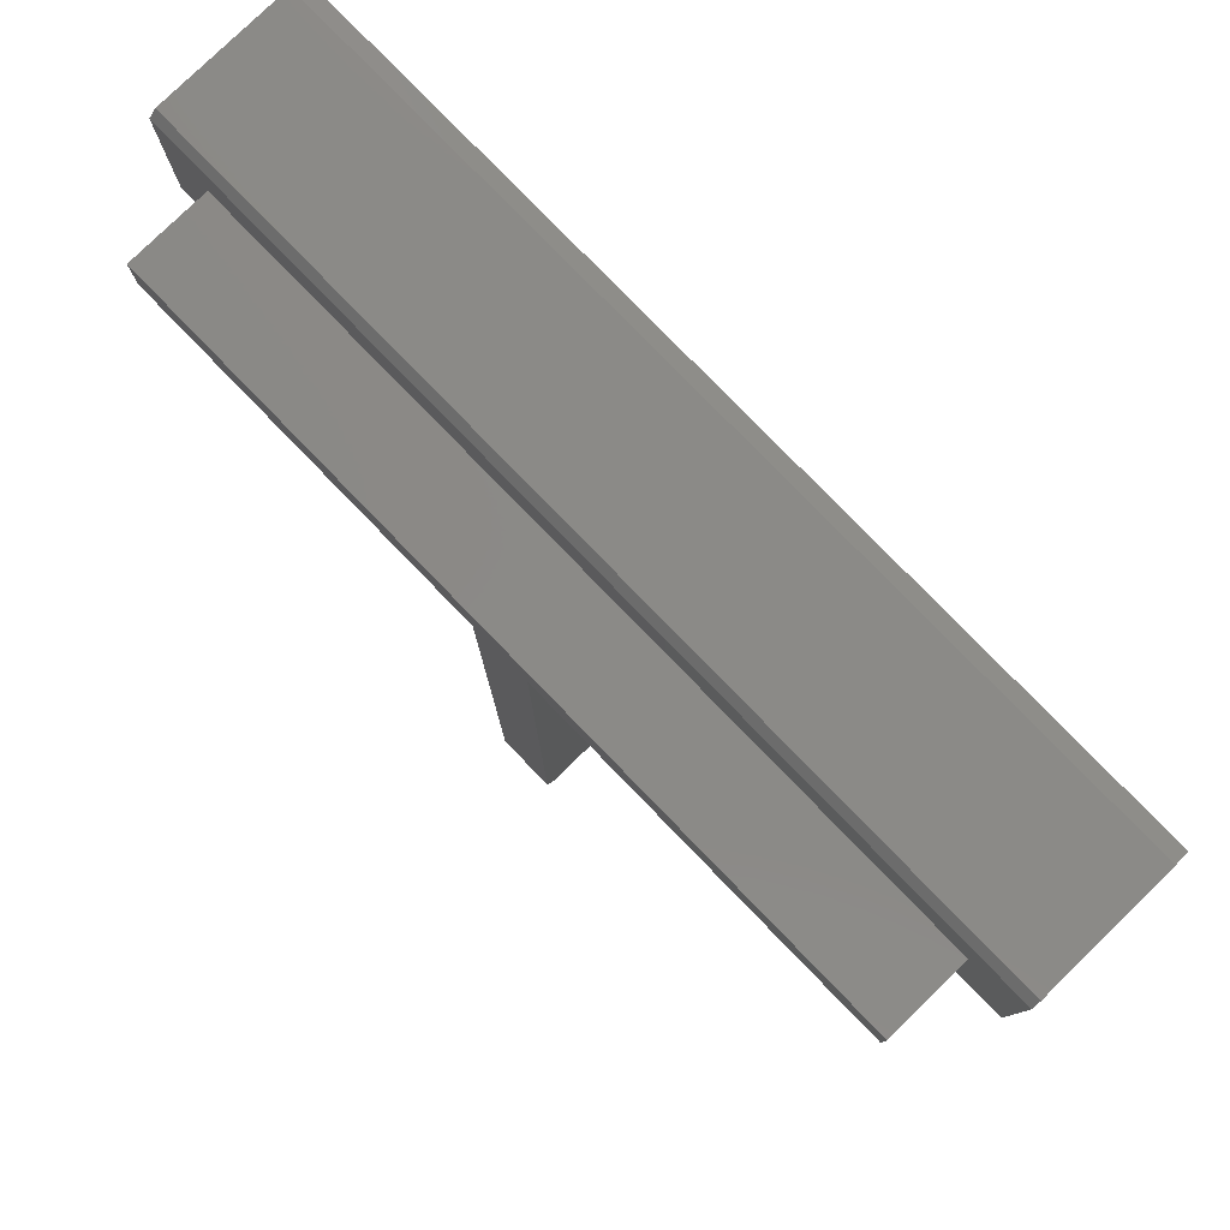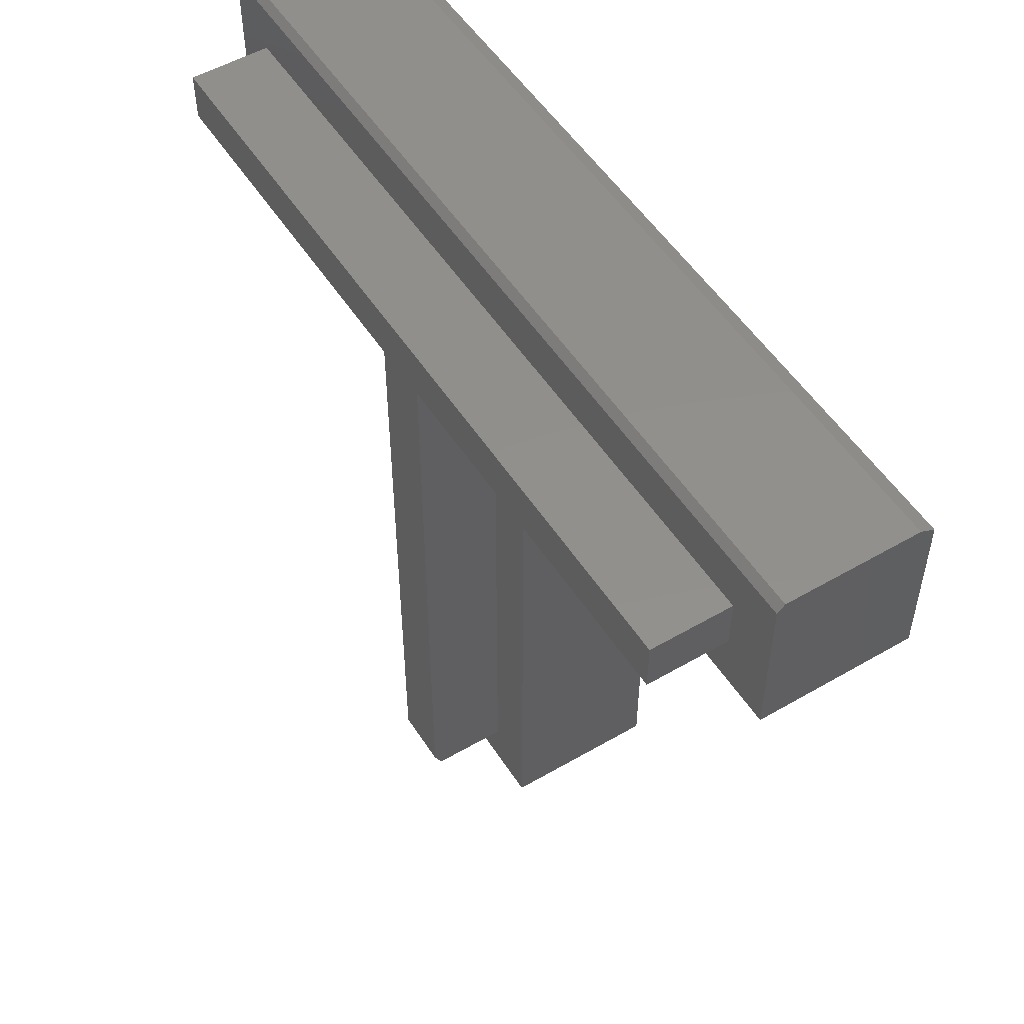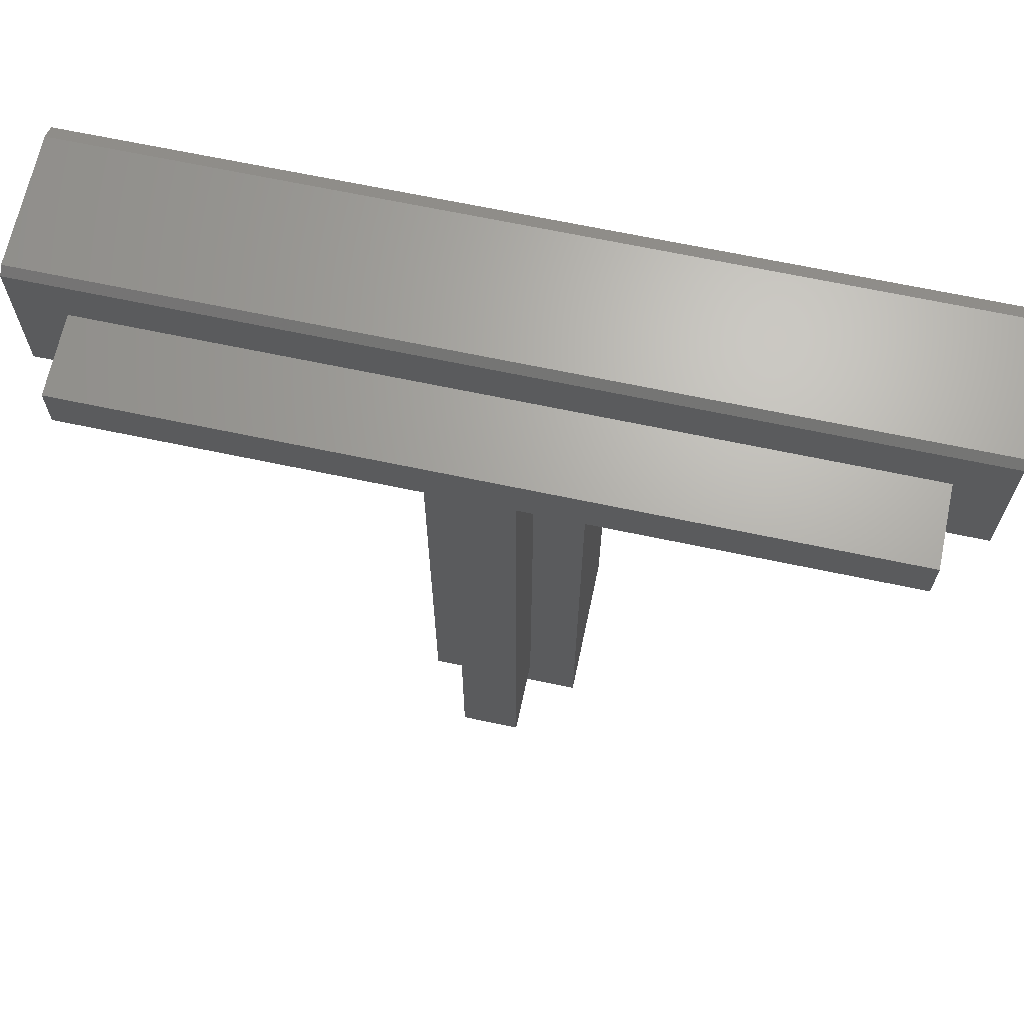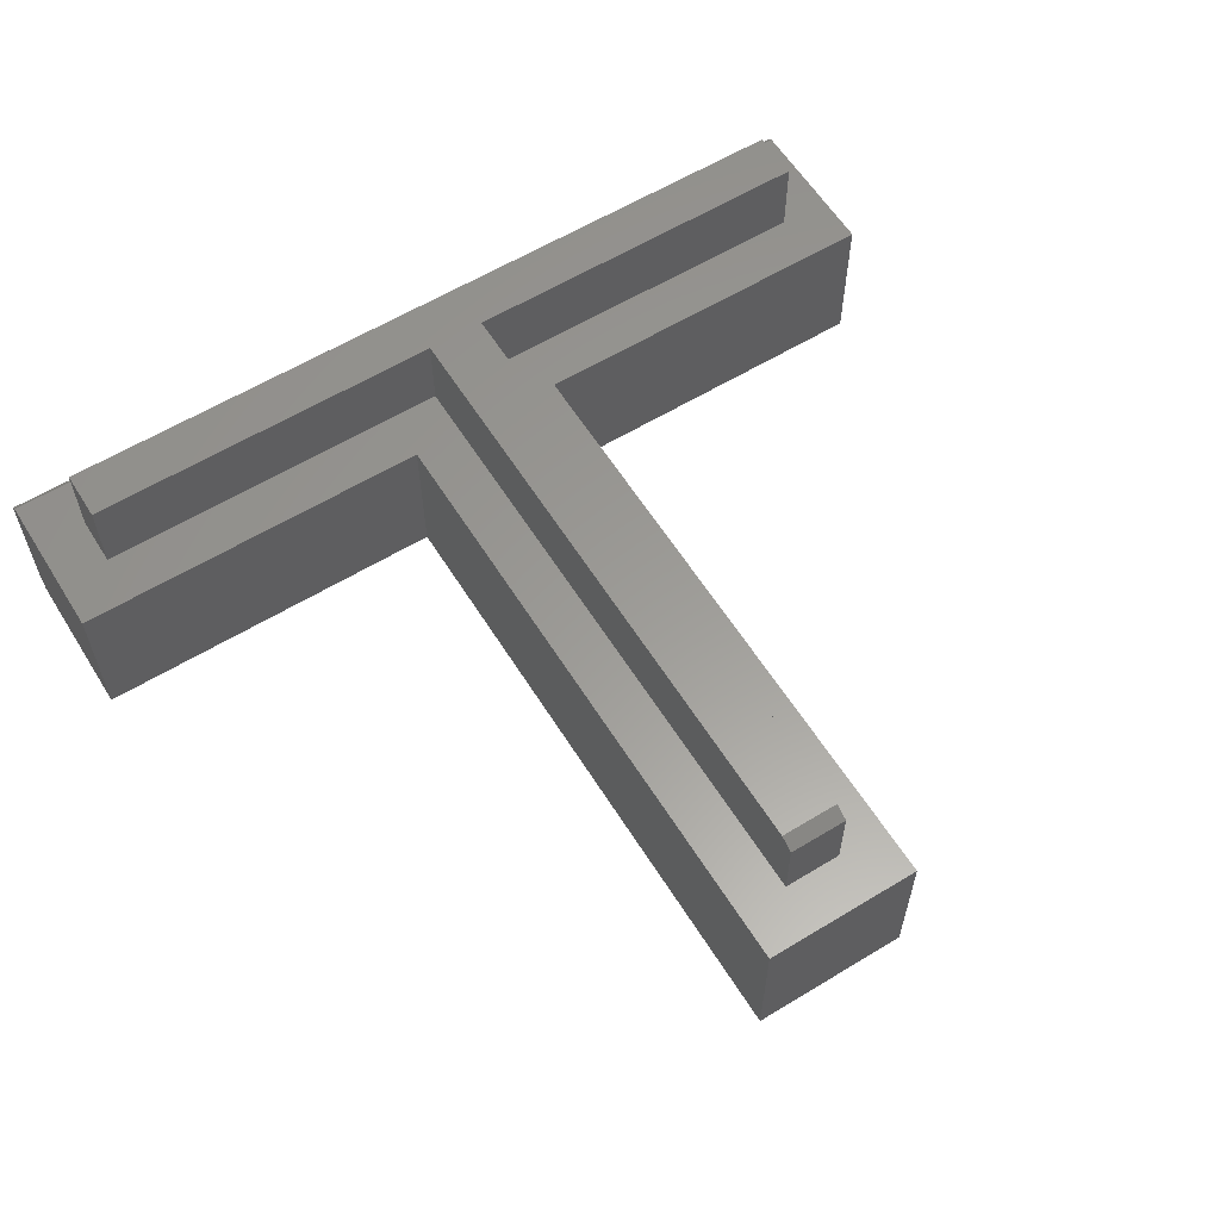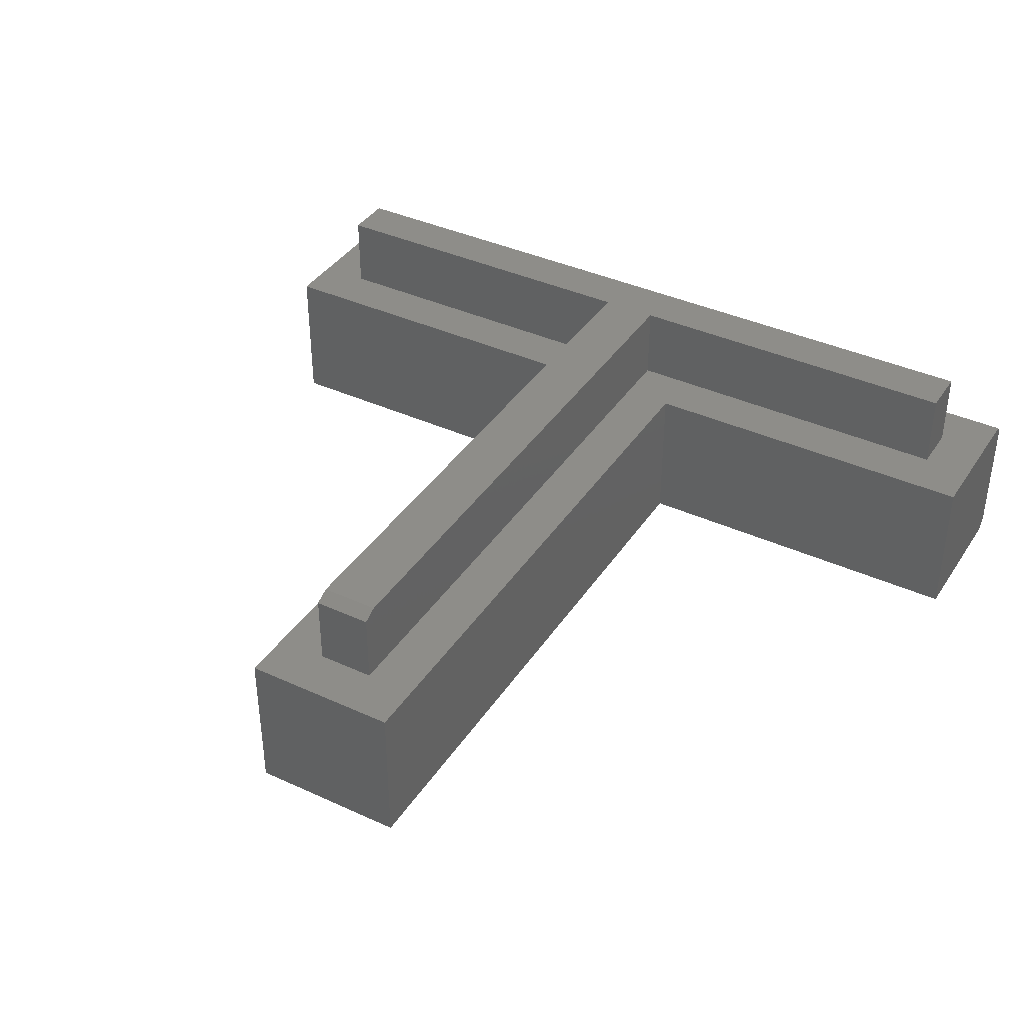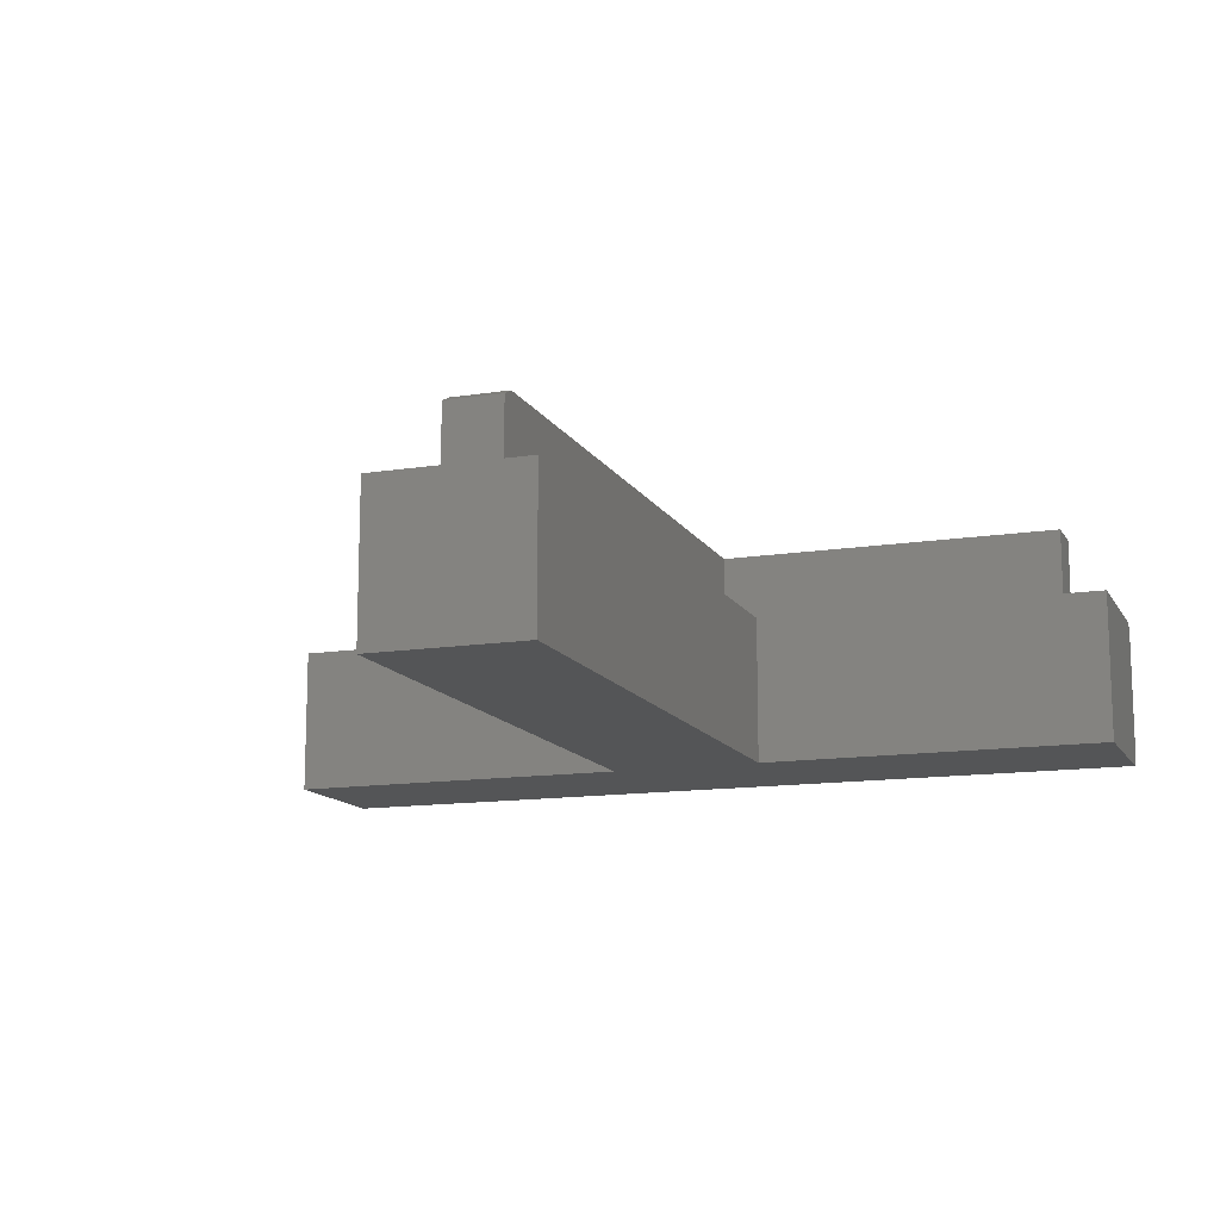
<metadata>
{"format":"stl","ext":"stl","renderer":"f3d","projection":"perspective","resolution":1024,"background":"white","views":[{"elev":79.5,"azim":45.8,"up":"+Y"},{"elev":52.4,"azim":58.0,"up":"+Y"},{"elev":66.8,"azim":12.0,"up":"+Y"},{"elev":59.9,"azim":-31.9,"up":"+Z"},{"elev":38.9,"azim":29.9,"up":"+Z"},{"elev":-13.2,"azim":19.8,"up":"+Z"}]}
</metadata>
<code>
# stl→obj: 42 verts, 80 faces
v 0.4219 0.02155 0.25
v -0.4141 0.02155 0.25
v -0.4141 -0.03125 0.25
v -0.02689 -0.03125 0.25
v 0.0347 -0.03125 0.25
v 0.4219 -0.03125 0.25
v -0.02689 -0.6844 0.25
v 0.0347 -0.6844 0.25
v 0.0347 -0.03125 0.1641
v 0.0347 -0.7 0.1641
v 0.0347 -0.7 0.2422
v -0.02689 -0.7 0.1641
v -0.02689 -0.7 0.2422
v -0.02689 -0.03125 0.1641
v 0.4766 -0.08594 0.1641
v 0.4766 0.07541 0.1641
v 0.4219 0.02155 0.1641
v 0.4219 -0.03125 0.1641
v 0.08849 -0.08594 0.1641
v -0.4688 -0.08594 0.1641
v -0.08067 -0.08594 0.1641
v -0.4141 -0.03125 0.1641
v -0.4141 0.02155 0.1641
v -0.4688 0.07541 0.1641
v -0.08067 -0.7526 0.1641
v 0.008882 -0.7526 0.1641
v 0.08849 -0.7526 0.1641
v 0.008882 0.08322 0.01562
v 0.4766 0.08322 0.01562
v 0.4766 0.07541 0
v -0.4688 0.07541 0
v -0.4688 0.08322 0.01562
v -0.4688 0.08322 0.1562
v -0.4688 -0.08594 0
v 0.008882 0.08322 0.1562
v 0.4766 0.08322 0.1562
v 0.4766 -0.08594 0
v 0.08849 -0.08594 0
v -0.08067 -0.08594 0
v 0.08849 -0.7526 0
v 0.008882 -0.7526 0
v -0.08067 -0.7526 0
f 1 2 3
f 1 3 4
f 1 4 5
f 1 5 6
f 7 8 4
f 4 8 5
f 9 5 10
f 10 5 8
f 10 8 11
f 12 10 13
f 13 10 11
f 4 14 7
f 7 14 12
f 7 12 13
f 8 7 11
f 11 7 13
f 15 16 17
f 15 17 18
f 15 18 9
f 15 9 19
f 20 21 14
f 20 14 22
f 20 22 23
f 20 23 24
f 14 21 12
f 12 21 25
f 12 25 10
f 10 25 26
f 10 26 27
f 24 23 16
f 16 23 17
f 27 19 10
f 10 19 9
f 23 22 2
f 2 22 3
f 1 17 2
f 2 17 23
f 18 17 6
f 6 17 1
f 5 9 6
f 6 9 18
f 3 22 4
f 4 22 14
f 28 29 30
f 28 30 31
f 28 31 32
f 33 32 31
f 34 20 31
f 31 20 24
f 31 24 33
f 35 28 33
f 33 28 32
f 36 29 35
f 35 29 28
f 16 15 37
f 16 37 30
f 16 30 29
f 16 29 36
f 30 37 38
f 30 38 39
f 30 39 34
f 30 34 31
f 40 41 38
f 38 41 42
f 38 42 39
f 16 35 24
f 16 36 35
f 24 35 33
f 19 38 15
f 15 38 37
f 27 40 19
f 19 40 38
f 26 41 27
f 27 41 40
f 25 42 26
f 26 42 41
f 21 39 25
f 25 39 42
f 20 34 21
f 21 34 39

</code>
